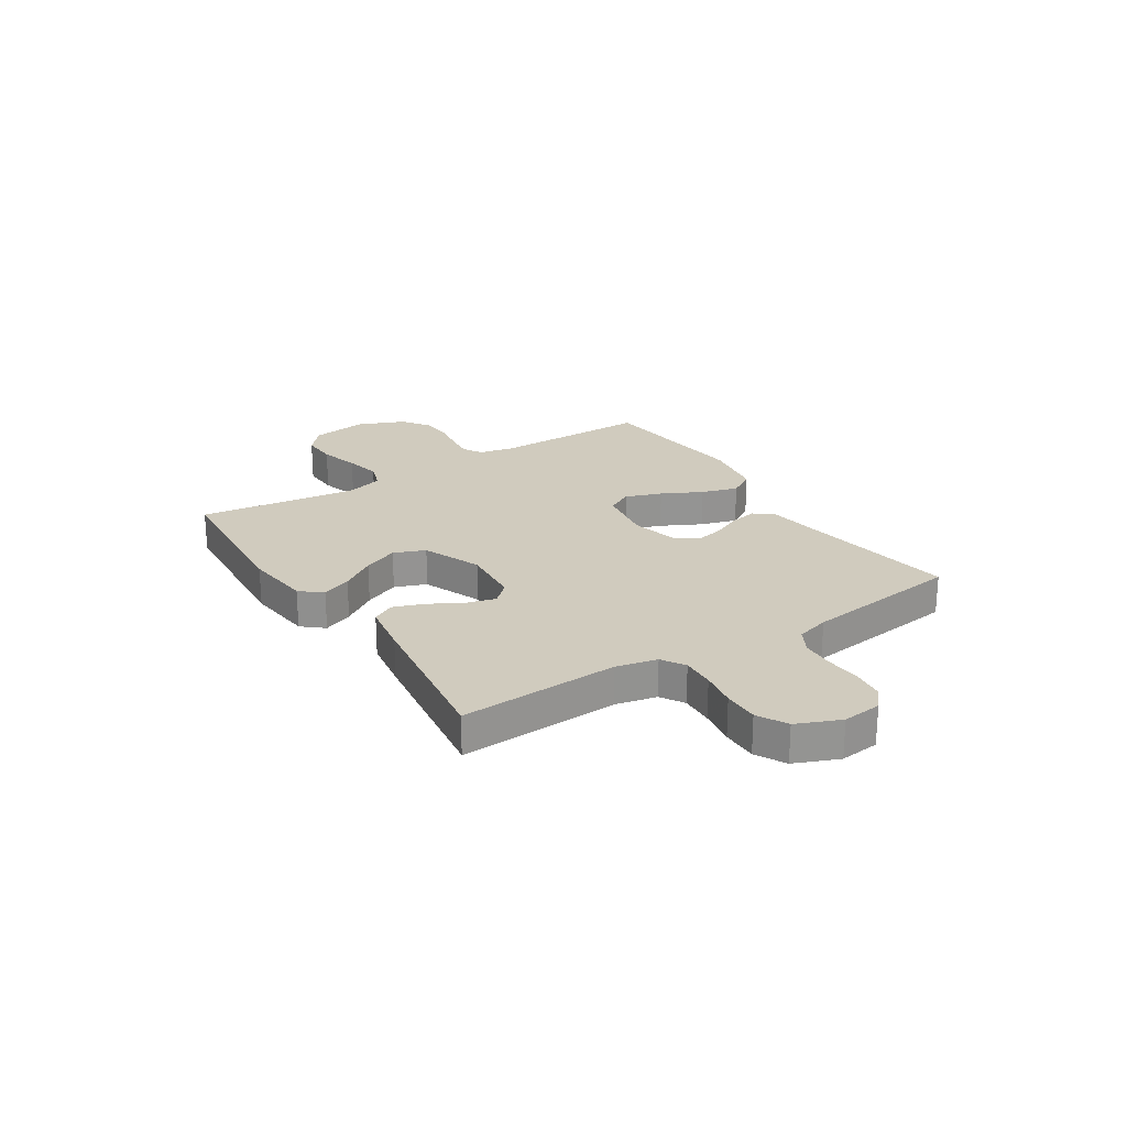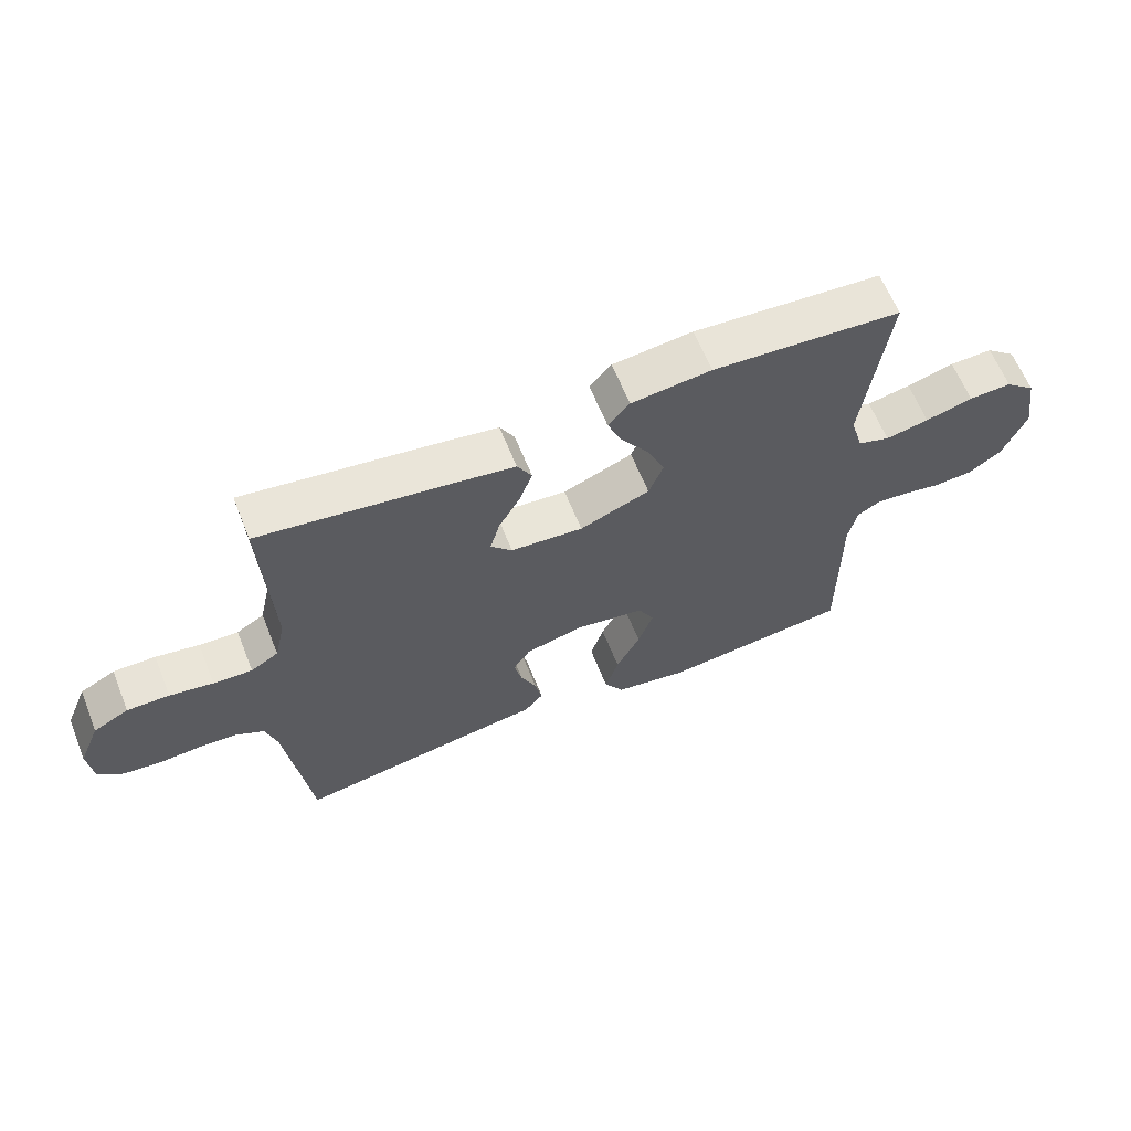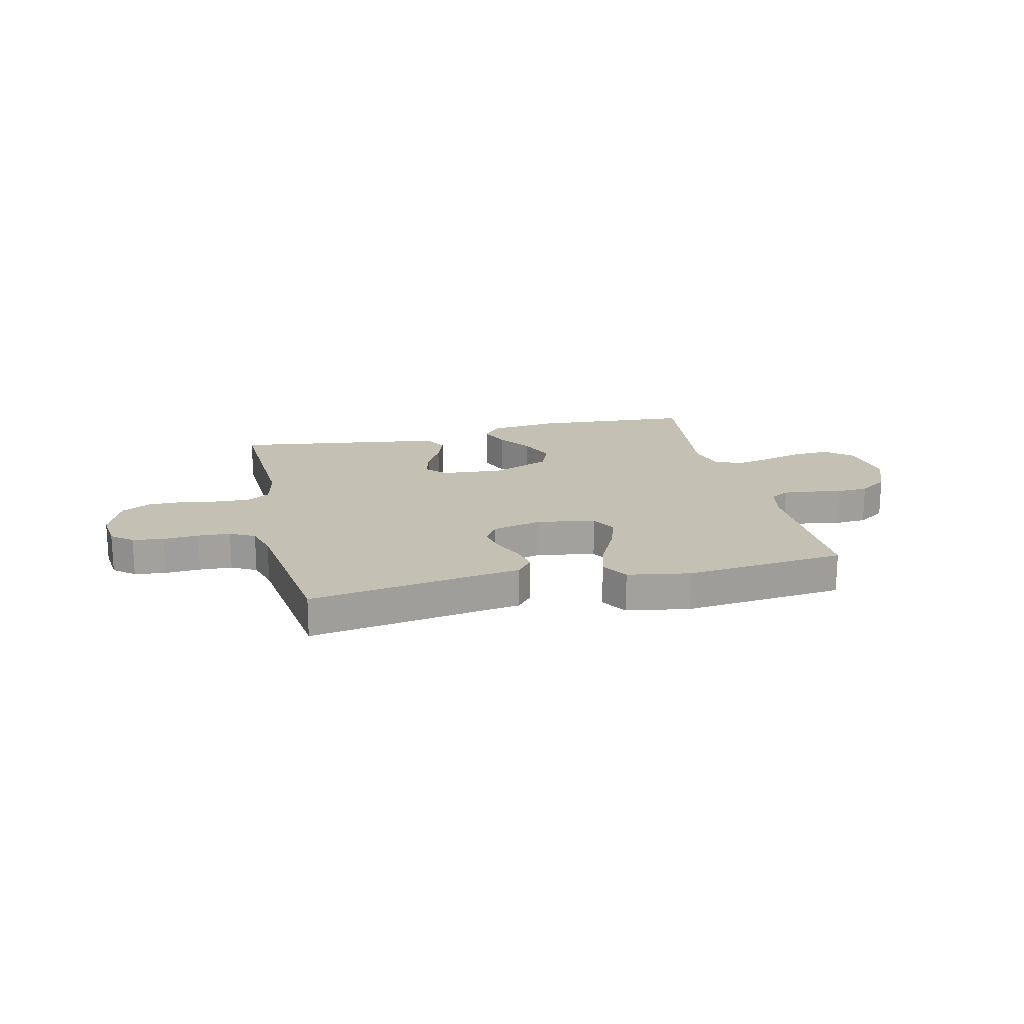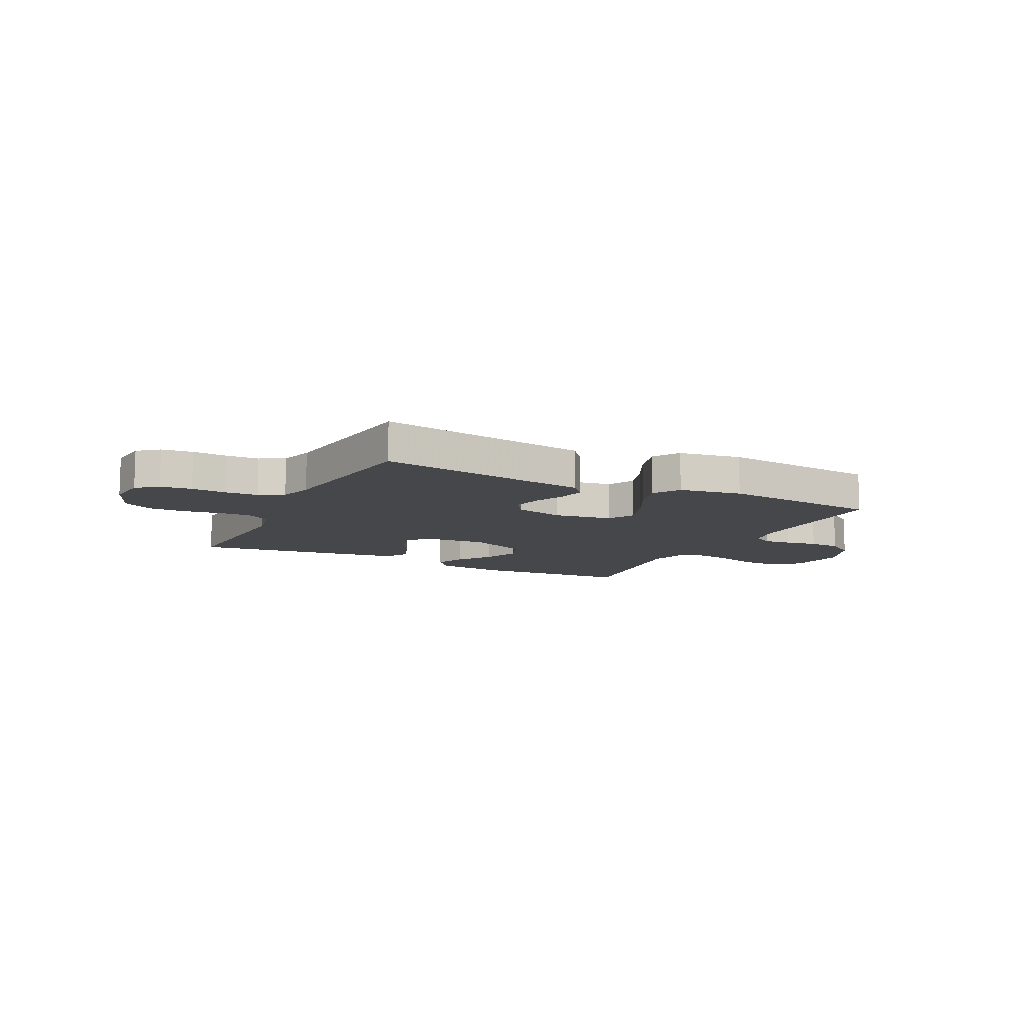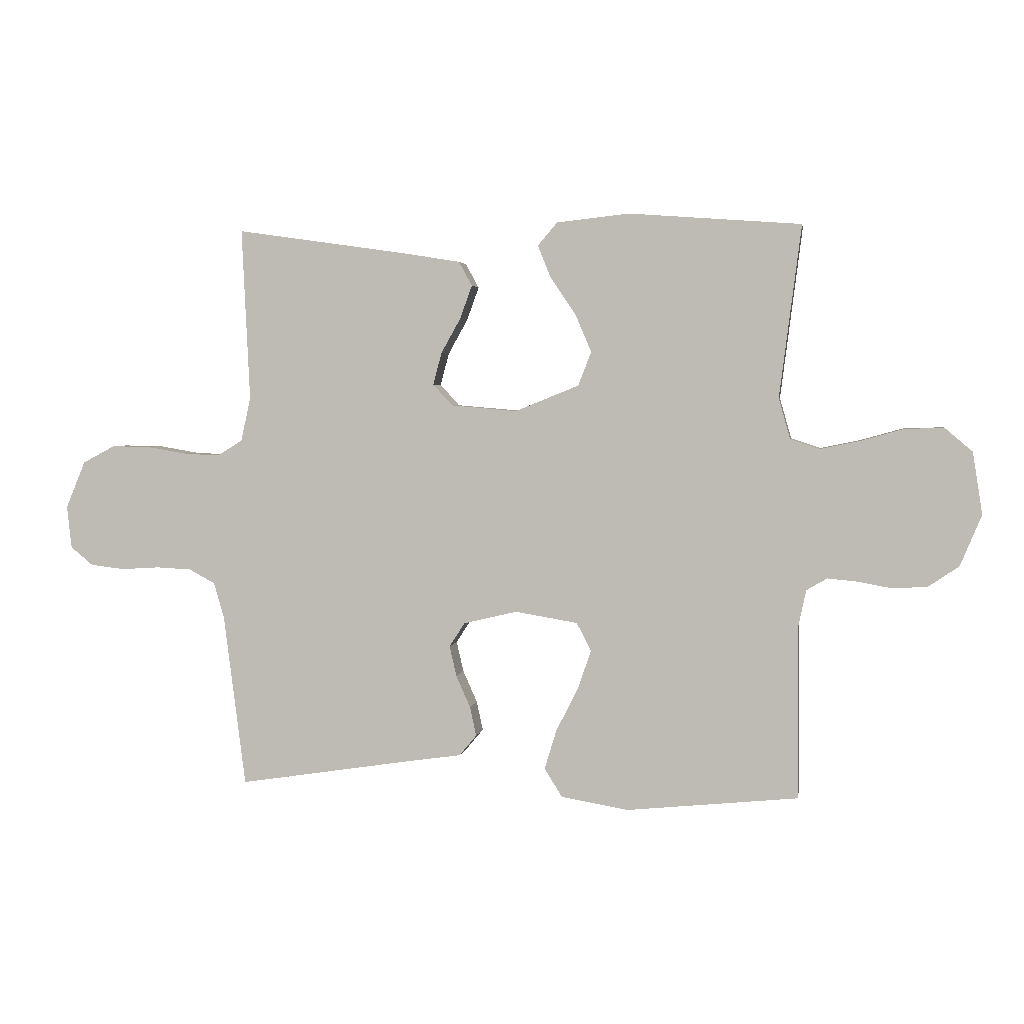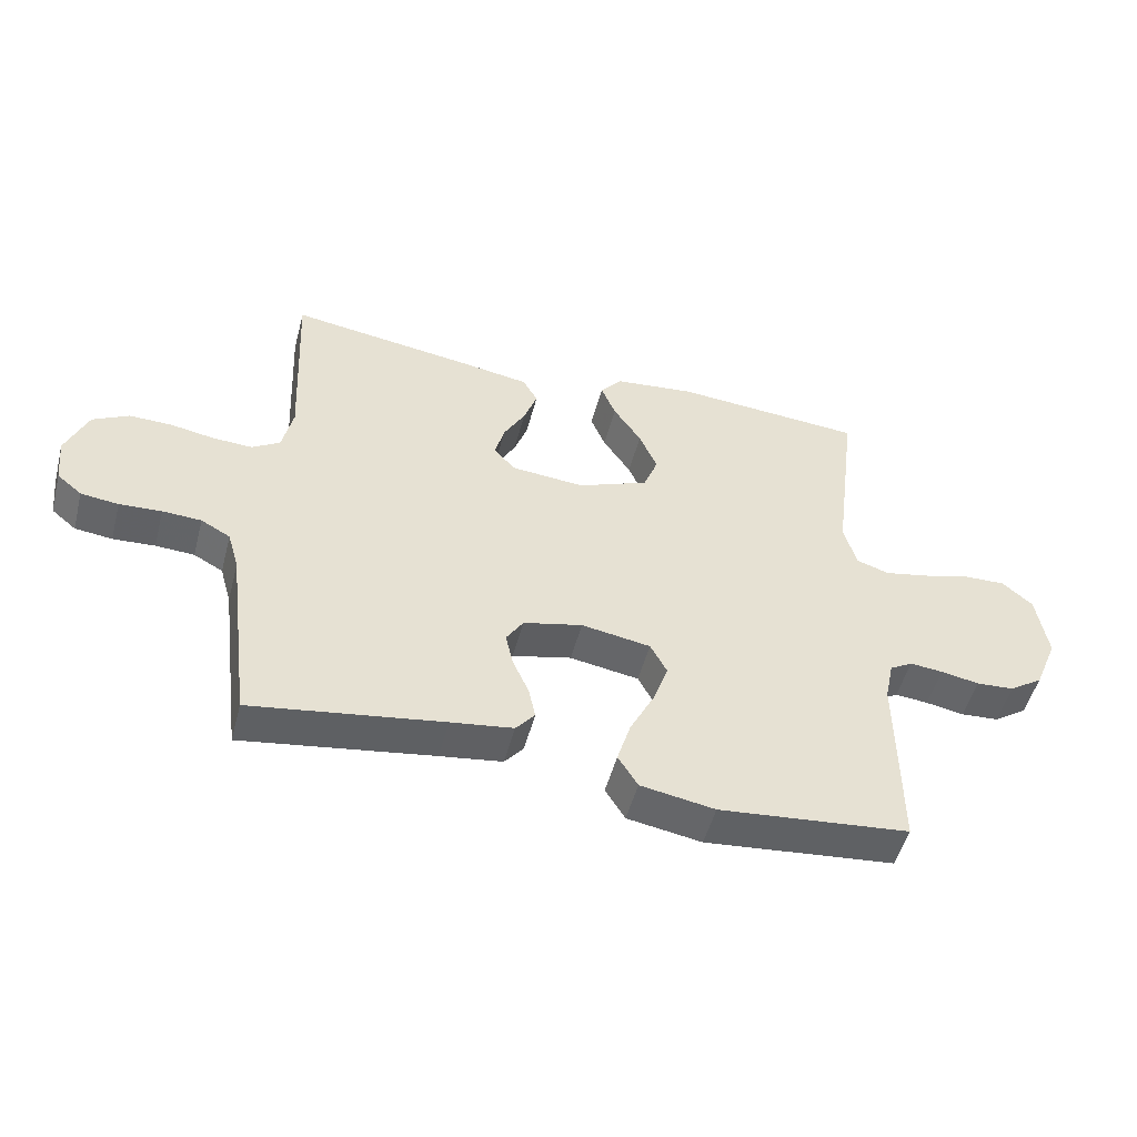
<metadata>
{"format":"obj","ext":"obj","renderer":"f3d","projection":"perspective","resolution":1024,"background":"white","views":[{"elev":23.4,"azim":57.3,"up":"+Y"},{"elev":63.1,"azim":158.1,"up":"+Z"},{"elev":18.3,"azim":166.7,"up":"+Y"},{"elev":-10.6,"azim":153.3,"up":"+Y"},{"elev":3.1,"azim":-171.0,"up":"+Z"},{"elev":-50.7,"azim":165.3,"up":"+Z"}]}
</metadata>
<code>
v -0.5 0.07 0.5
v -0.2 0.07 0.522
v -0.073 0.07 0.508
v -0.039 0.07 0.468
v -0.062 0.07 0.412
v -0.106 0.07 0.347
v -0.134 0.07 0.281
v -0.111 0.07 0.222
v 0 0.07 0.177
v 0.115 0.07 0.187
v 0.149 0.07 0.224
v 0.134 0.07 0.28
v 0.1 0.07 0.341
v 0.079 0.07 0.399
v 0.102 0.07 0.441
v 0.2 0.07 0.457
v 0.5 0.07 0.5
v 0.486 0.07 0.2
v 0.503 0.07 0.123
v 0.547 0.07 0.096
v 0.609 0.07 0.099
v 0.678 0.07 0.111
v 0.745 0.07 0.112
v 0.801 0.07 0.082
v 0.835 0.07 0
v 0.827 0.07 -0.074
v 0.788 0.07 -0.106
v 0.729 0.07 -0.113
v 0.663 0.07 -0.109
v 0.602 0.07 -0.112
v 0.556 0.07 -0.137
v 0.538 0.07 -0.2
v 0.5 0.07 -0.5
v 0.2 0.07 -0.454
v 0.102 0.07 -0.44
v 0.072 0.07 -0.404
v 0.083 0.07 -0.353
v 0.108 0.07 -0.297
v 0.12 0.07 -0.244
v 0.093 0.07 -0.202
v 0 0.07 -0.18
v -0.109 0.07 -0.198
v -0.135 0.07 -0.247
v -0.111 0.07 -0.316
v -0.073 0.07 -0.391
v -0.052 0.07 -0.46
v -0.083 0.07 -0.51
v -0.2 0.07 -0.53
v -0.5 0.07 -0.5
v -0.498 0.07 -0.2
v -0.512 0.07 -0.134
v -0.548 0.07 -0.113
v -0.6 0.07 -0.118
v -0.66 0.07 -0.129
v -0.72 0.07 -0.125
v -0.773 0.07 -0.089
v -0.81 0.07 0
v -0.793 0.07 0.108
v -0.745 0.07 0.149
v -0.677 0.07 0.147
v -0.602 0.07 0.126
v -0.533 0.07 0.112
v -0.482 0.07 0.129
v -0.462 0.07 0.2
v -0.5 0 0.5
v -0.2 0 0.522
v -0.073 0 0.508
v -0.039 0 0.468
v -0.062 0 0.412
v -0.106 0 0.347
v -0.134 0 0.281
v -0.111 0 0.222
v 0 0 0.177
v 0.115 0 0.187
v 0.149 0 0.224
v 0.134 0 0.28
v 0.1 0 0.341
v 0.079 0 0.399
v 0.102 0 0.441
v 0.2 0 0.457
v 0.5 0 0.5
v 0.486 0 0.2
v 0.503 0 0.123
v 0.547 0 0.096
v 0.609 0 0.099
v 0.678 0 0.111
v 0.745 0 0.112
v 0.801 0 0.082
v 0.835 0 0
v 0.827 0 -0.074
v 0.788 0 -0.106
v 0.729 0 -0.113
v 0.663 0 -0.109
v 0.602 0 -0.112
v 0.556 0 -0.137
v 0.538 0 -0.2
v 0.5 0 -0.5
v 0.2 0 -0.454
v 0.102 0 -0.44
v 0.072 0 -0.404
v 0.083 0 -0.353
v 0.108 0 -0.297
v 0.12 0 -0.244
v 0.093 0 -0.202
v 0 0 -0.18
v -0.109 0 -0.198
v -0.135 0 -0.247
v -0.111 0 -0.316
v -0.073 0 -0.391
v -0.052 0 -0.46
v -0.083 0 -0.51
v -0.2 0 -0.53
v -0.5 0 -0.5
v -0.498 0 -0.2
v -0.512 0 -0.134
v -0.548 0 -0.113
v -0.6 0 -0.118
v -0.66 0 -0.129
v -0.72 0 -0.125
v -0.773 0 -0.089
v -0.81 0 0
v -0.793 0 0.108
v -0.745 0 0.149
v -0.677 0 0.147
v -0.602 0 0.126
v -0.533 0 0.112
v -0.482 0 0.129
v -0.462 0 0.2
f 58 59 60 61
f 58 61 62
f 57 58 62
f 56 57 62 63
f 53 54 55 56
f 52 53 56 63
f 47 48 49 50
f 47 50 51
f 44 45 46 47
f 43 44 47 51
f 42 43 51 52
f 35 36 37 38
f 34 35 38 39
f 32 33 34 39
f 31 32 39 40
f 26 27 28 29
f 26 29 30
f 25 26 30
f 24 25 30
f 21 22 23 24
f 20 21 24 30
f 19 20 30 31
f 15 16 17 18
f 12 13 14 15
f 11 12 15 18
f 10 11 18 19
f 3 4 5 6
f 3 6 7
f 64 1 2 3
f 64 3 7
f 63 64 7 8
f 41 42 52 63
f 41 63 8 9
f 19 31 40 41
f 9 10 19 41
f 125 124 123 122
f 126 125 122
f 126 122 121
f 127 126 121 120
f 120 119 118 117
f 127 120 117 116
f 114 113 112 111
f 115 114 111
f 111 110 109 108
f 115 111 108 107
f 116 115 107 106
f 102 101 100 99
f 103 102 99 98
f 103 98 97 96
f 104 103 96 95
f 93 92 91 90
f 94 93 90
f 94 90 89
f 94 89 88
f 88 87 86 85
f 94 88 85 84
f 95 94 84 83
f 82 81 80 79
f 79 78 77 76
f 82 79 76 75
f 83 82 75 74
f 70 69 68 67
f 71 70 67
f 67 66 65 128
f 71 67 128
f 72 71 128 127
f 127 116 106 105
f 73 72 127 105
f 105 104 95 83
f 105 83 74 73
f 1 65 66 2
f 2 66 67 3
f 3 67 68 4
f 4 68 69 5
f 5 69 70 6
f 6 70 71 7
f 7 71 72 8
f 8 72 73 9
f 9 73 74 10
f 10 74 75 11
f 11 75 76 12
f 12 76 77 13
f 13 77 78 14
f 14 78 79 15
f 15 79 80 16
f 16 80 81 17
f 17 81 82 18
f 18 82 83 19
f 19 83 84 20
f 20 84 85 21
f 21 85 86 22
f 22 86 87 23
f 23 87 88 24
f 24 88 89 25
f 25 89 90 26
f 26 90 91 27
f 27 91 92 28
f 28 92 93 29
f 29 93 94 30
f 30 94 95 31
f 31 95 96 32
f 32 96 97 33
f 33 97 98 34
f 34 98 99 35
f 35 99 100 36
f 36 100 101 37
f 37 101 102 38
f 38 102 103 39
f 39 103 104 40
f 40 104 105 41
f 41 105 106 42
f 42 106 107 43
f 43 107 108 44
f 44 108 109 45
f 45 109 110 46
f 46 110 111 47
f 47 111 112 48
f 48 112 113 49
f 49 113 114 50
f 50 114 115 51
f 51 115 116 52
f 52 116 117 53
f 53 117 118 54
f 54 118 119 55
f 55 119 120 56
f 56 120 121 57
f 57 121 122 58
f 58 122 123 59
f 59 123 124 60
f 60 124 125 61
f 61 125 126 62
f 62 126 127 63
f 63 127 128 64
f 64 128 65 1

</code>
